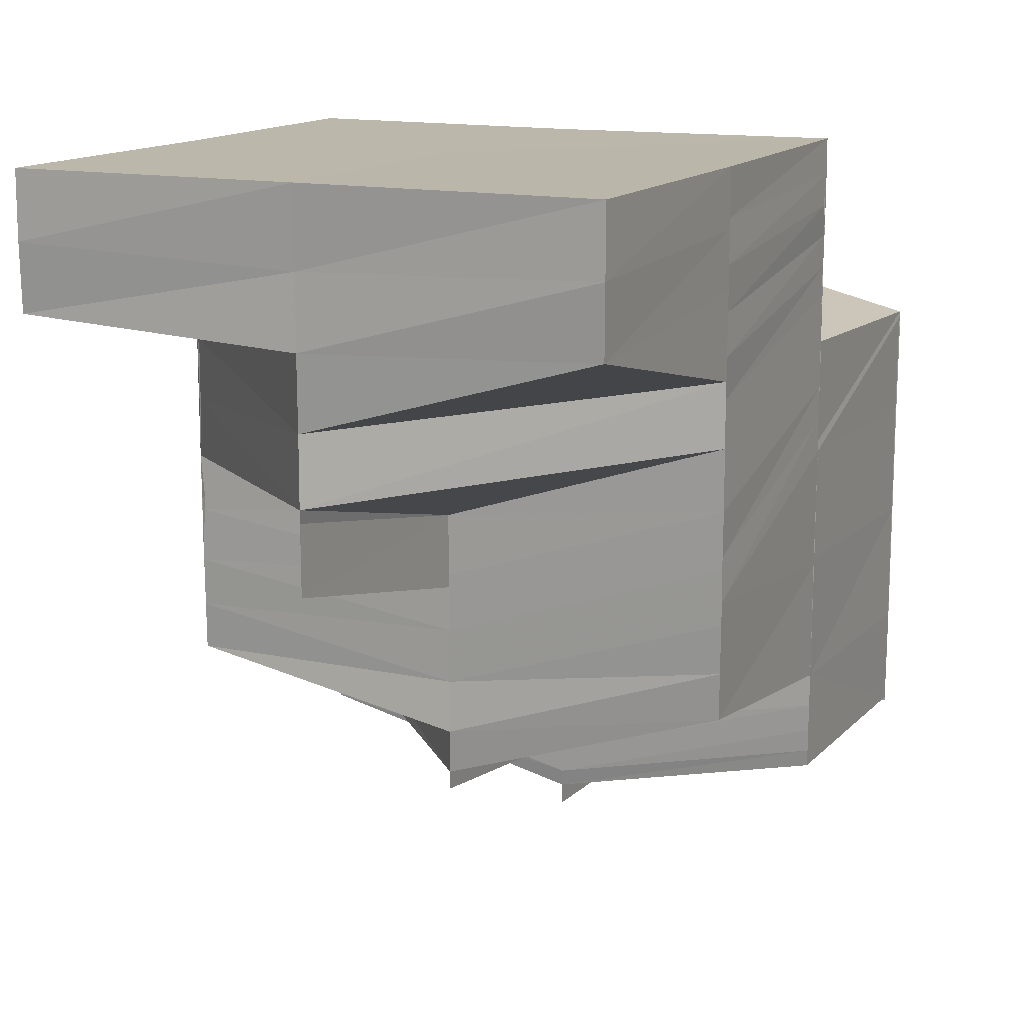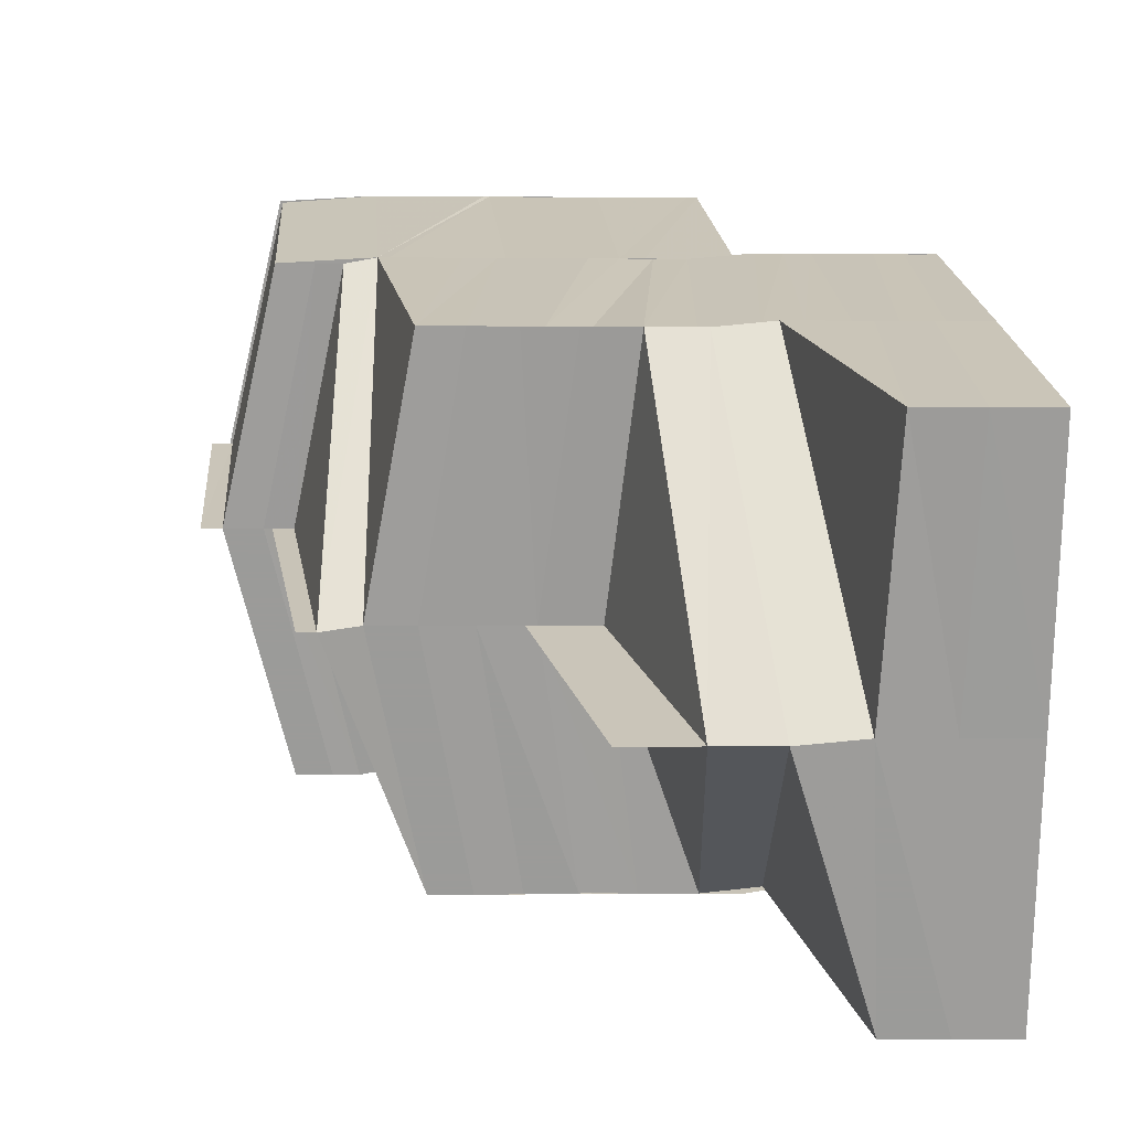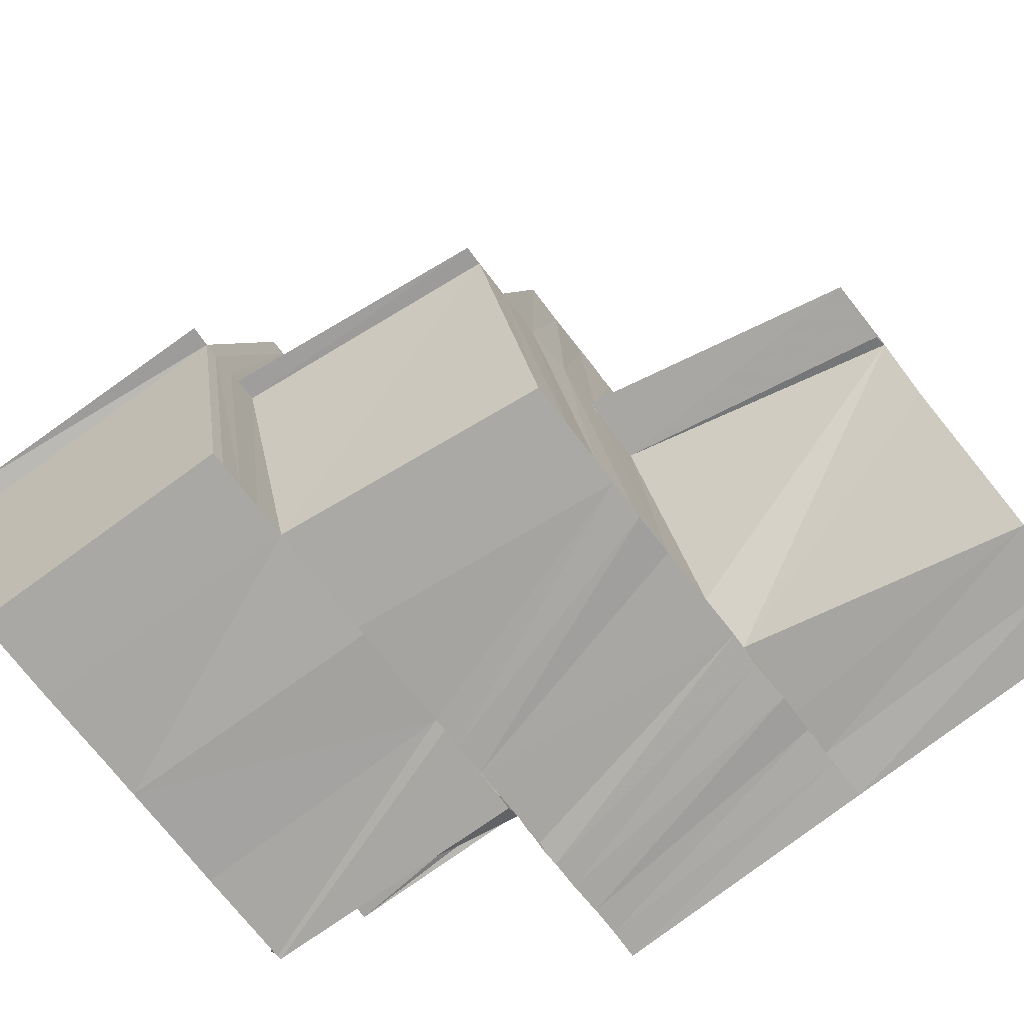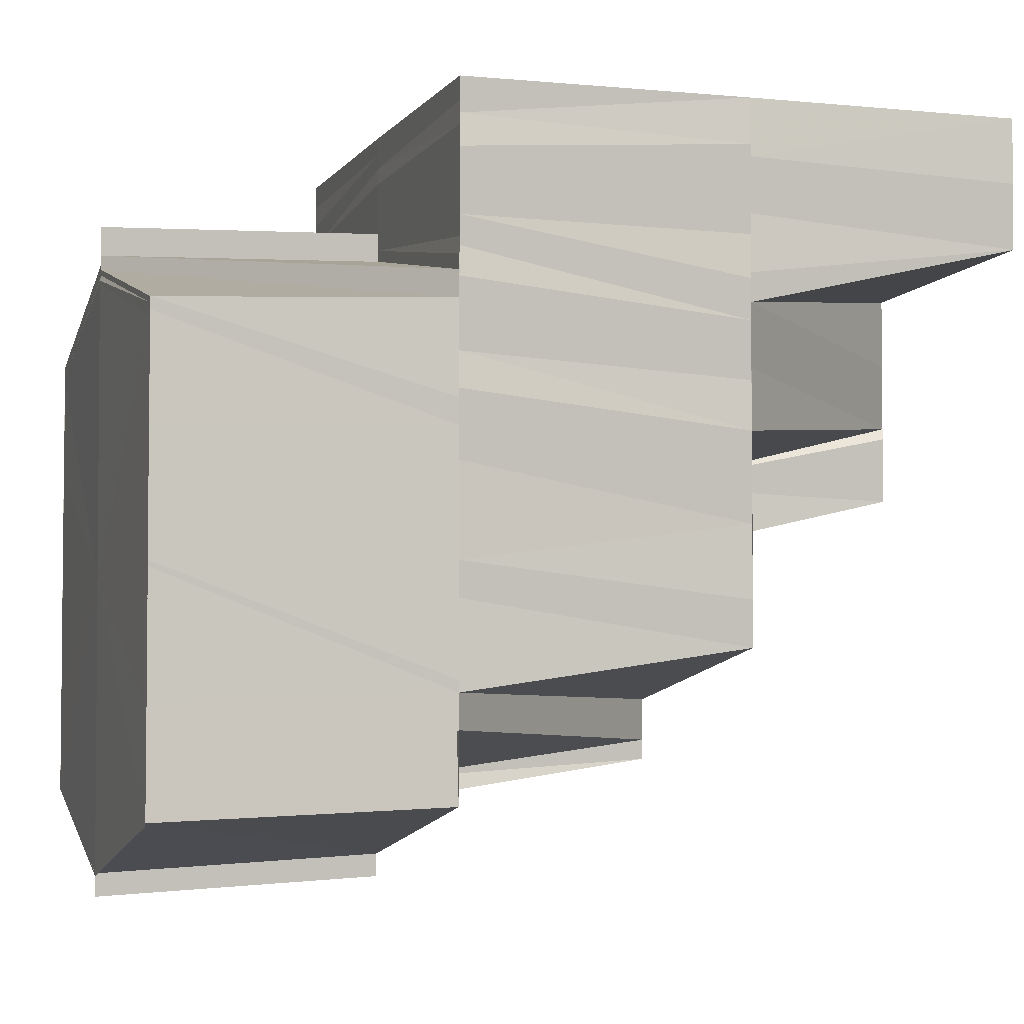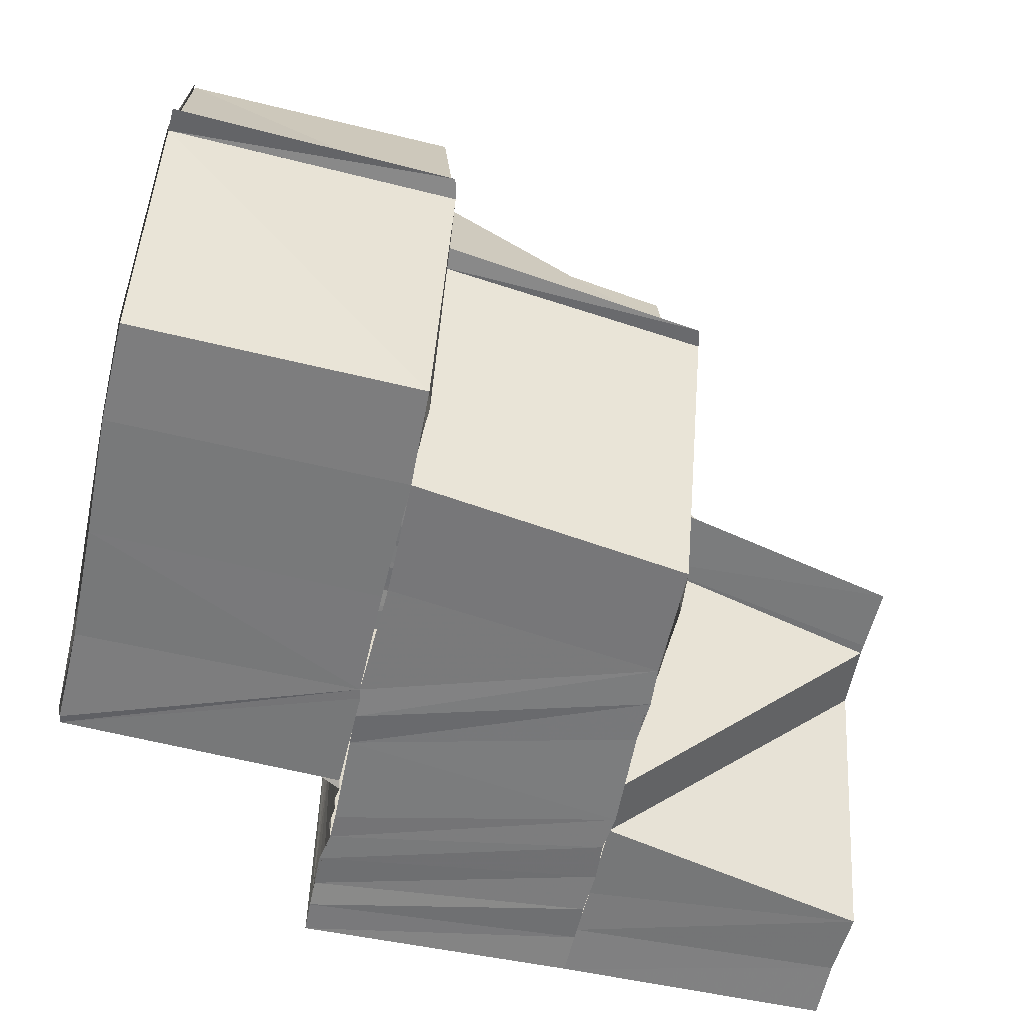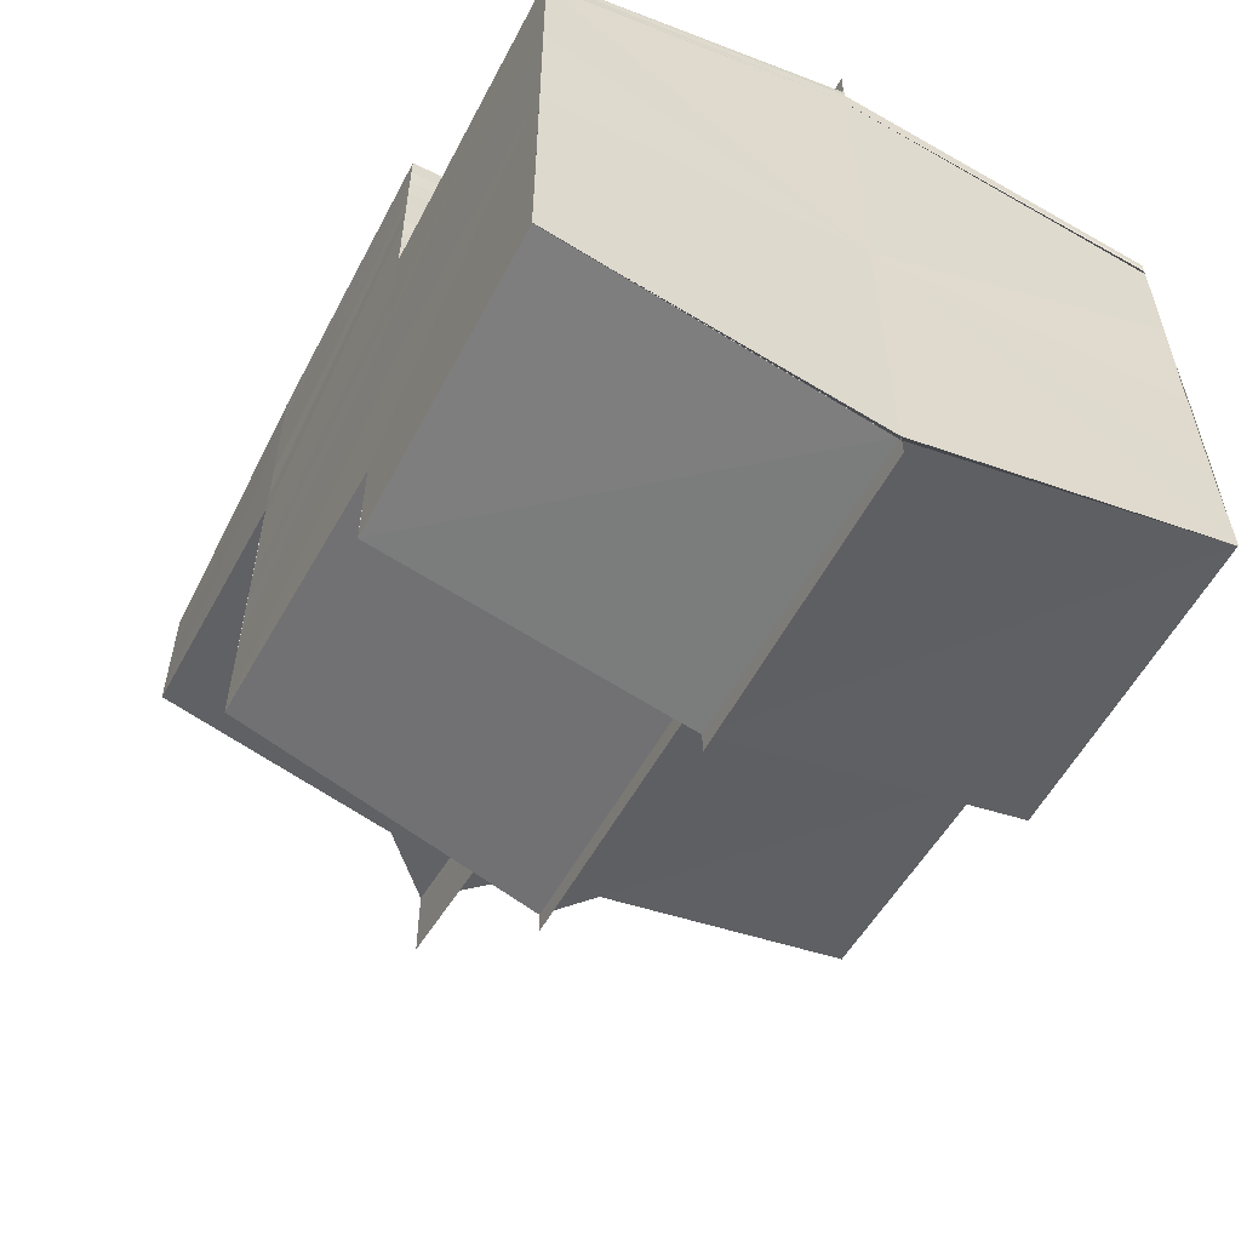
<metadata>
{"format":"obj","ext":"obj","renderer":"f3d","projection":"perspective","resolution":1024,"background":"white","views":[{"elev":14.1,"azim":-64.9,"up":"+Z"},{"elev":20.0,"azim":-92.7,"up":"+Y"},{"elev":-74.9,"azim":-142.0,"up":"+Y"},{"elev":-3.2,"azim":162.0,"up":"+Z"},{"elev":-57.9,"azim":167.3,"up":"+Y"},{"elev":-57.1,"azim":63.0,"up":"+Z"}]}
</metadata>
<code>
o 469
v 2244 1878 15.39
v 2244 1878 15.39
v 2244 1878 15.39
v 2244 1878 15.41
v 2244 1878 15.41
v 2244 1878 15.41
v 2244 1878 15.41
v 2244 1878 15.4
v 2244 1878 15.4
v 2244 1878 15.4
v 2244 1878 15.4
v 2244 1878 15.39
v 2244 1878 15.39
v 2244 1878 15.39
v 2244 1878 15.41
v 2244 1878 15.41
v 2244 1878 15.41
v 2244 1878 15.41
v 2244 1878 15.4
v 2244 1878 15.4
v 2244 1878 15.4
v 2244 1878 15.39
v 2244 1878 15.39
v 2244 1878 15.39
v 2244 1878 15.39
v 2244 1878 15.41
v 2244 1878 15.41
v 2244 1878 15.41
v 2244 1878 15.41
v 2244 1878 15.41
v 2244 1878 15.41
v 2244 1878 15.41
v 2244 1878 15.41
v 2244 1878 15.41
v 2244 1878 15.41
v 2244 1878 15.41
v 2244 1878 15.41
v 2244 1878 15.41
v 2244 1878 15.41
v 2244 1878 15.41
v 2244 1878 15.41
v 2244 1878 15.41
v 2244 1878 15.41
v 2244 1878 15.41
v 2244 1878 15.41
v 2244 1878 15.41
v 2244 1878 15.41
v 2244 1878 15.41
v 2244 1878 15.4
v 2244 1878 15.41
v 2244 1878 15.41
v 2244 1878 15.41
v 2244 1878 15.41
v 2244 1878 15.41
v 2244 1878 15.41
v 2244 1878 15.41
v 2244 1878 15.41
v 2244 1878 15.41
v 2244 1878 15.41
v 2244 1878 15.41
v 2244 1878 15.41
v 2244 1878 15.41
v 2244 1878 15.41
v 2244 1878 15.41
v 2244 1878 15.4
v 2244 1878 15.41
v 2244 1878 15.41
v 2244 1878 15.41
v 2244 1878 15.41
v 2244 1878 15.41
v 2244 1878 15.41
v 2244 1878 15.41
v 2244 1878 15.41
v 2244 1878 15.41
v 2244 1878 15.41
v 2244 1878 15.41
v 2244 1878 15.41
v 2244 1878 15.41
v 2244 1878 15.41
v 2244 1878 15.41
v 2244 1878 15.41
v 2244 1878 15.41
v 2244 1878 15.41
v 2244 1878 15.41
v 2244 1878 15.41
v 2244 1878 15.41
v 2244 1878 15.41
v 2244 1878 15.41
v 2244 1878 15.41
v 2244 1878 15.41
v 2244 1878 15.41
v 2244 1878 15.41
v 2244 1878 15.41
v 2244 1878 15.41
v 2244 1878 15.41
v 2244 1878 15.41
v 2244 1878 15.41
v 2244 1878 15.41
v 2244 1878 15.41
v 2244 1878 15.41
v 2244 1878 15.42
v 2244 1878 15.41
v 2244 1878 15.42
v 2244 1878 15.42
v 2244 1878 15.42
v 2244 1878 15.42
v 2244 1878 15.42
v 2244 1878 15.42
v 2244 1878 15.42
v 2244 1878 15.42
v 2244 1878 15.42
v 2244 1878 15.41
v 2244 1878 15.42
v 2244 1878 15.41
v 2244 1878 15.41
v 2244 1878 15.41
v 2244 1878 15.42
v 2244 1878 15.42
v 2244 1878 15.41
v 2244 1878 15.42
v 2244 1878 15.41
v 2244 1878 15.42
v 2244 1878 15.41
v 2244 1878 15.41
v 2244 1878 15.42
v 2244 1878 15.42
v 2244 1878 15.41
v 2244 1878 15.41
v 2244 1878 15.41
v 2244 1878 15.41
v 2244 1878 15.41
v 2244 1878 15.41
v 2244 1878 15.41
v 2244 1878 15.42
v 2244 1878 15.41
v 2244 1878 15.41
v 2244 1878 15.41
v 2244 1878 15.41
v 2244 1878 15.41
v 2244 1878 15.41
v 2244 1878 15.41
v 2244 1878 15.41
v 2244 1878 15.41
v 2244 1878 15.41
v 2244 1878 15.41
v 2244 1878 15.41
v 2244 1878 15.41
v 2244 1878 15.41
v 2244 1878 15.41
v 2244 1878 15.41
v 2244 1878 15.4
v 2244 1878 15.4
v 2244 1878 15.41
v 2244 1878 15.4
v 2244 1878 15.4
v 2244 1878 15.41
v 2244 1878 15.41
v 2244 1878 15.4
v 2244 1878 15.4
v 2244 1878 15.4
v 2244 1878 15.4
v 2244 1878 15.4
v 2244 1878 15.4
v 2244 1878 15.4
v 2244 1878 15.4
v 2244 1878 15.4
v 2244 1878 15.4
v 2244 1878 15.4
v 2244 1878 15.4
v 2244 1878 15.4
v 2244 1878 15.4
v 2244 1878 15.4
v 2244 1878 15.4
v 2244 1878 15.4
v 2244 1878 15.4
v 2244 1878 15.4
v 2244 1878 15.4
v 2244 1878 15.4
v 2244 1878 15.4
v 2244 1878 15.4
v 2244 1878 15.4
v 2244 1878 15.4
v 2244 1878 15.4
v 2244 1878 15.4
v 2244 1878 15.39
v 2244 1878 15.4
v 2244 1878 15.4
v 2244 1878 15.4
v 2244 1878 15.41
v 2244 1878 15.41
v 2244 1878 15.41
v 2244 1878 15.4
v 2244 1878 15.41
v 2244 1878 15.41
v 2244 1878 15.41
v 2244 1878 15.41
v 2244 1878 15.41
v 2244 1878 15.41
v 2244 1878 15.41
v 2244 1878 15.41
v 2244 1878 15.41
v 2244 1878 15.42
v 2244 1878 15.4
v 2244 1878 15.4
v 2244 1878 15.4
v 2244 1878 15.4
v 2244 1878 15.39
v 2244 1878 15.39
v 2244 1878 15.39
v 2244 1878 15.39
v 2244 1878 15.4
v 2244 1878 15.39
v 2244 1878 15.4
v 2244 1878 15.39
v 2244 1878 15.39
v 2244 1878 15.39
v 2244 1878 15.39
v 2244 1878 15.39
v 2244 1878 15.39
v 2244 1878 15.39
v 2244 1878 15.39
v 2244 1878 15.39
v 2244 1878 15.39
v 2244 1878 15.39
v 2244 1878 15.39
v 2244 1878 15.39
v 2244 1878 15.39
v 2244 1878 15.4
v 2244 1878 15.4
v 2244 1878 15.4
v 2244 1878 15.4
v 2244 1878 15.4
v 2244 1878 15.4
v 2244 1878 15.4
v 2244 1878 15.4
v 2244 1878 15.4
v 2244 1878 15.4
v 2244 1878 15.4
v 2244 1878 15.39
v 2244 1878 15.4
v 2244 1878 15.4
v 2244 1878 15.4
v 2244 1878 15.4
v 2244 1878 15.4
v 2244 1878 15.4
v 2244 1878 15.41
v 2244 1878 15.41
v 2244 1878 15.41
v 2244 1878 15.41
v 2244 1878 15.41
v 2244 1878 15.41
v 2244 1878 15.41
v 2244 1878 15.41
v 2244 1878 15.41
v 2244 1878 15.41
v 2244 1878 15.41
v 2244 1878 15.41
v 2244 1878 15.42
v 2244 1878 15.39
v 2244 1878 15.39
v 2244 1878 15.39
v 2244 1878 15.39
v 2244 1878 15.39
v 2244 1878 15.39
v 2244 1878 15.39
v 2244 1878 15.39
v 2244 1878 15.4
v 2244 1878 15.39
v 2244 1878 15.4
v 2244 1878 15.39
v 2244 1878 15.39
v 2244 1878 15.39
v 2244 1878 15.39
v 2244 1878 15.4
v 2244 1878 15.39
v 2244 1878 15.39
v 2244 1878 15.39
v 2244 1878 15.39
v 2244 1878 15.39
v 2244 1878 15.39
v 2244 1878 15.4
v 2244 1878 15.39
v 2244 1878 15.39
v 2244 1878 15.39
f 1 2 3
f 4 5 6
f 5 7 6
f 4 6 8
f 9 4 8
f 10 9 8
f 11 10 8
f 12 11 8
f 13 14 8
f 7 15 6
f 6 15 16
f 6 16 17
f 6 17 8
f 15 18 16
f 17 19 8
f 19 20 8
f 20 21 8
f 21 22 8
f 22 23 8
f 24 25 23
f 26 27 15
f 15 28 18
f 27 29 28
f 29 30 28
f 31 28 15
f 28 32 18
f 28 33 32
f 33 34 35
f 33 36 34
f 37 38 33
f 37 39 38
f 39 40 36
f 39 41 40
f 42 37 43
f 44 37 45
f 46 44 45
f 46 47 48
f 49 48 50
f 49 46 31
f 51 52 40
f 53 52 54
f 55 52 56
f 57 55 58
f 59 58 60
f 61 62 58
f 63 58 64
f 63 64 65
f 55 66 67
f 66 51 67
f 66 68 69
f 70 68 71
f 72 69 73
f 74 75 72
f 76 77 72
f 77 78 79
f 80 81 69
f 77 82 80
f 80 83 84
f 80 85 81
f 82 85 80
f 85 86 81
f 82 87 85
f 85 88 86
f 87 88 85
f 88 89 86
f 87 90 88
f 90 91 88
f 88 91 89
f 90 92 91
f 91 93 89
f 92 94 91
f 91 94 93
f 92 95 94
f 94 96 93
f 95 97 94
f 94 97 96
f 95 98 97
f 97 99 96
f 98 100 97
f 97 100 99
f 98 101 100
f 100 102 99
f 101 103 100
f 100 103 102
f 101 104 103
f 103 105 102
f 103 106 105
f 107 108 105
f 109 107 103
f 107 108 110
f 109 107 110
f 108 111 110
f 108 111 112
f 111 113 114
f 115 114 116
f 111 117 110
f 115 118 119
f 120 109 110
f 120 109 121
f 122 120 110
f 122 120 123
f 124 122 123
f 125 122 110
f 117 125 110
f 125 126 127
f 117 125 128
f 128 127 129
f 130 117 128
f 131 124 132
f 133 123 132
f 128 134 133
f 135 131 136
f 137 132 136
f 138 128 137
f 119 128 138
f 139 130 138
f 138 129 140
f 141 138 142
f 141 142 143
f 144 138 141
f 145 144 141
f 146 144 145
f 146 115 144
f 145 147 148
f 149 150 143
f 151 149 152
f 152 153 154
f 153 148 155
f 156 148 155
f 156 145 157
f 157 143 158
f 159 149 158
f 159 160 161
f 162 159 163
f 164 158 163
f 165 156 164
f 165 155 166
f 167 168 166
f 169 167 170
f 170 163 171
f 172 165 170
f 173 170 171
f 172 170 173
f 173 171 174
f 175 172 173
f 176 173 174
f 175 173 176
f 177 175 176
f 178 176 179
f 177 176 180
f 176 181 182
f 183 177 180
f 184 180 185
f 186 187 183
f 186 183 188
f 65 187 186
f 189 190 65
f 65 191 187
f 191 192 187
f 191 193 192
f 193 165 192
f 193 194 165
f 195 194 193
f 195 89 194
f 89 196 194
f 89 197 196
f 197 198 196
f 197 199 198
f 199 200 198
f 199 201 200
f 201 112 200
f 201 202 112
f 32 65 203
f 203 65 204
f 65 205 204
f 204 205 188
f 204 188 206
f 206 188 207
f 188 208 207
f 209 208 210
f 188 211 212
f 213 212 214
f 215 216 210
f 216 217 218
f 219 217 218
f 25 220 221
f 220 222 221
f 220 223 224
f 225 220 226
f 221 227 228
f 227 229 228
f 228 229 230
f 229 231 230
f 229 232 231
f 232 233 231
f 231 233 234
f 233 49 234
f 234 49 7
f 235 236 229
f 236 237 238
f 239 229 240
f 239 180 229
f 229 241 242
f 241 238 242
f 174 243 238
f 238 243 244
f 243 49 244
f 243 245 49
f 245 246 49
f 245 158 246
f 158 247 246
f 158 248 247
f 248 249 247
f 247 249 250
f 249 251 250
f 249 252 251
f 252 87 251
f 252 253 87
f 253 254 87
f 253 255 254
f 255 256 254
f 255 257 256
f 257 121 256
f 257 258 121
f 259 260 261
f 262 263 259
f 263 260 264
f 263 265 260
f 265 266 260
f 265 267 266
f 267 268 266
f 267 269 270
f 266 268 271
f 260 266 272
f 266 271 272
f 260 272 227
f 273 274 271
f 275 276 270
f 277 275 278
f 279 280 281
f 279 280 282
f 280 283 284

</code>
